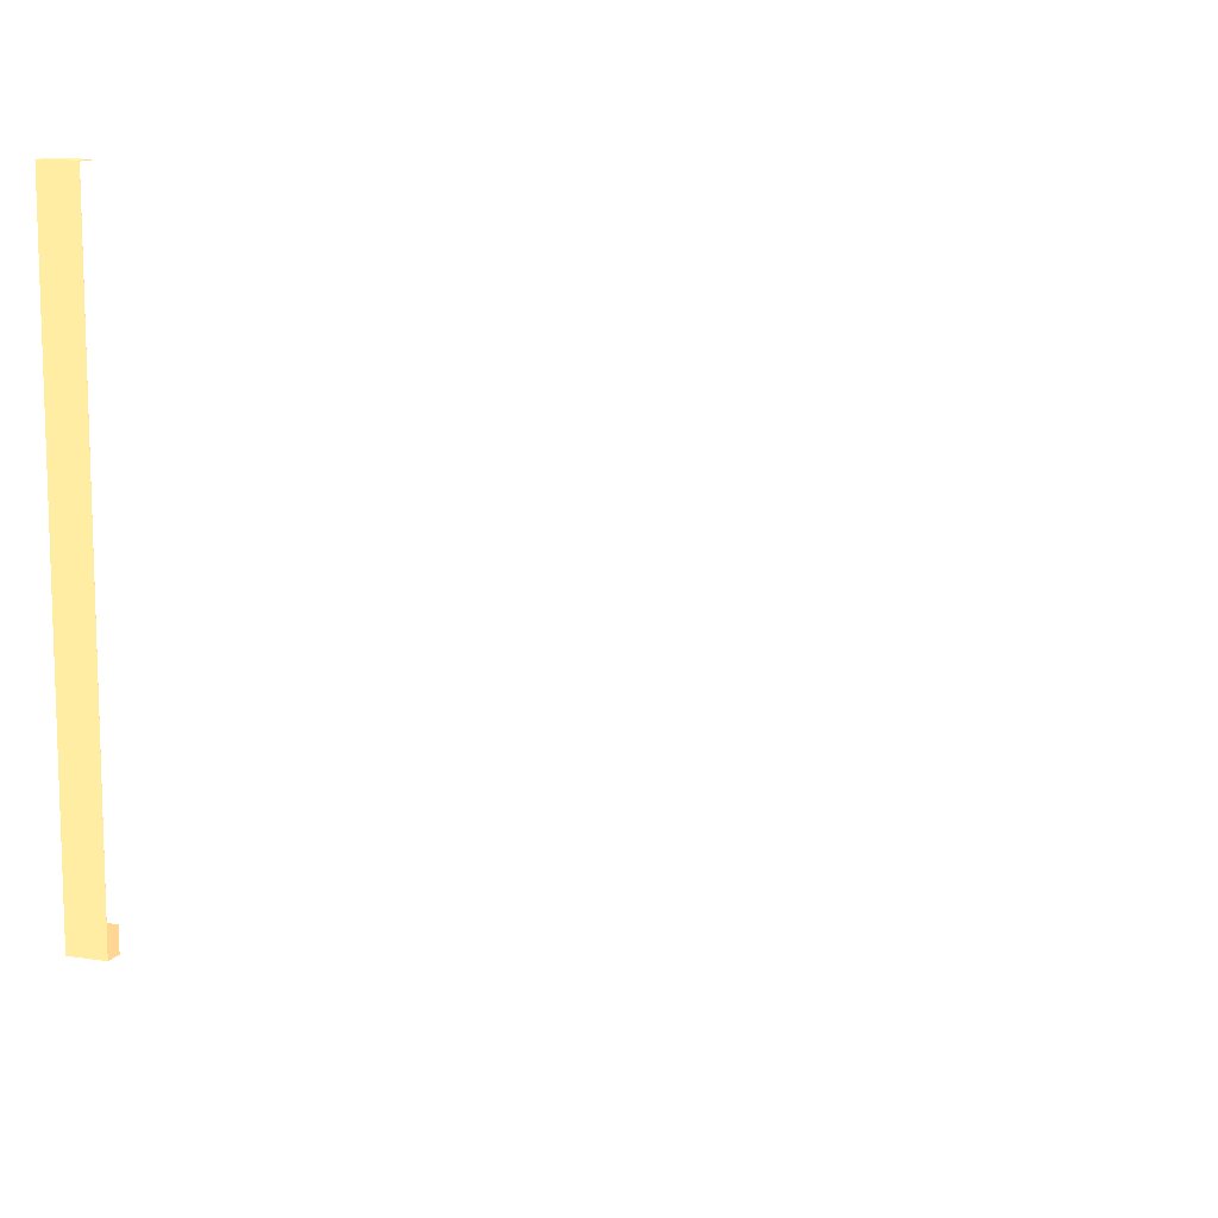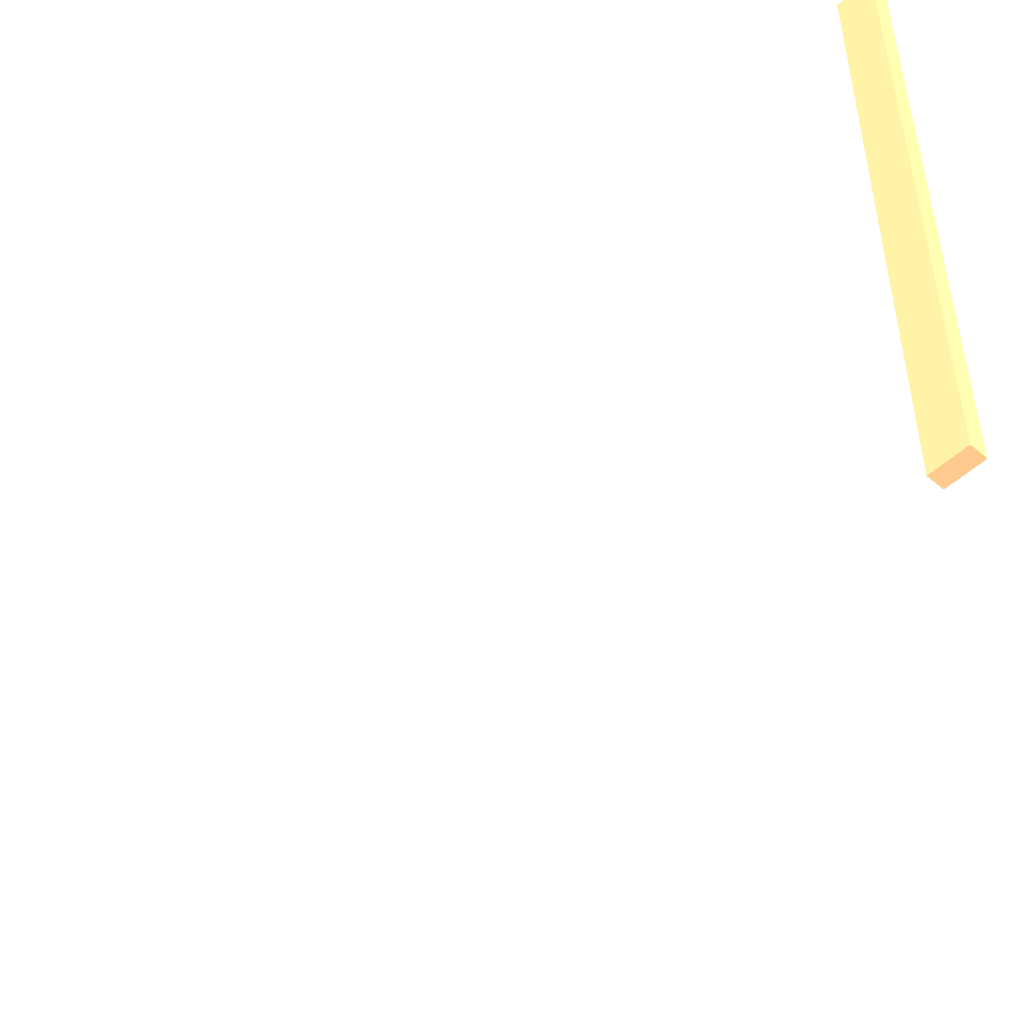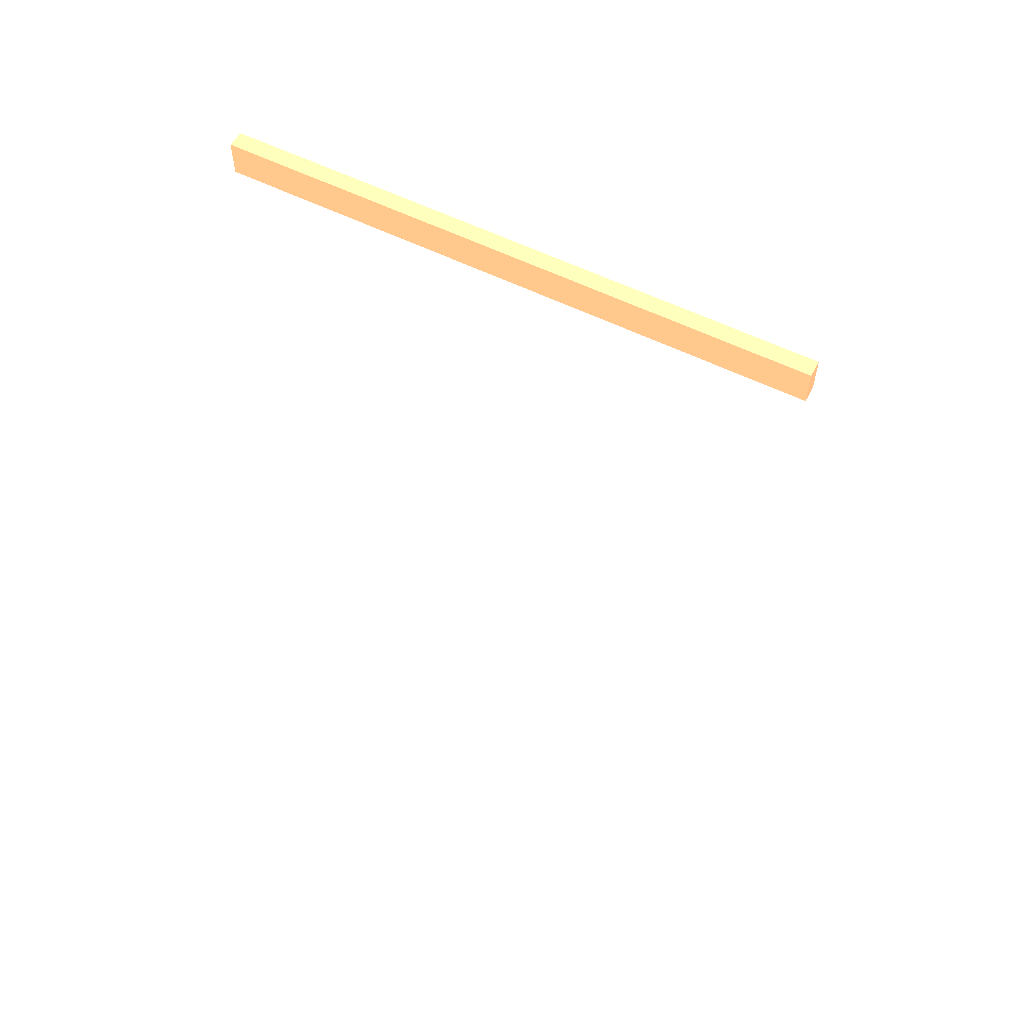
<metadata>
{"format":"obj","ext":"obj","renderer":"f3d","projection":"perspective","resolution":1024,"background":"white","views":[{"elev":11.6,"azim":111.0,"up":"+Y"},{"elev":-48.4,"azim":-43.5,"up":"+Y"},{"elev":56.6,"azim":-62.3,"up":"+Z"}]}
</metadata>
<code>
g Worktop_(9)
v 0.01015 -0.6192 0.908 0.7608 0.5725 0.4
v 0.01015 -0.6192 0.87 0.7608 0.5725 0.4
v 0.01015 0.0007674 0.87 0.7608 0.5725 0.4
v 0.01015 0.0007674 0.908 0.7608 0.5725 0.4
v -0.007853 0.0007674 0.87 0.7608 0.5725 0.4
v -0.007853 0.0007674 0.908 0.7608 0.5725 0.4
v -0.007853 -0.6192 0.908 0.7608 0.5725 0.4
v -0.007853 -0.6192 0.87 0.7608 0.5725 0.4
f 1 2 3
f 3 4 1
f 5 6 4
f 4 3 5
f 7 8 2
f 2 1 7
f 8 5 3
f 3 2 8
f 8 7 6
f 6 5 8
f 1 4 6
f 6 7 1
g RH_Panel_(9)
v 0.01 5.551e-17 0.87 1 1 1
v -0.008 5.551e-17 0.87 1 1 1
v -0.008 -0.588 0.87 1 1 1
v 0.01 -0.588 0.87 1 1 1
v -0.008 5.551e-17 0 1 1 1
v -0.008 -0.588 0 1 1 1
v 0.01 -0.588 0 1 1 1
v 0.01 5.551e-17 0 1 1 1
f 9 10 11
f 11 12 9
f 10 13 14
f 14 11 10
f 14 15 12
f 12 11 14
f 9 12 15
f 15 16 9
f 9 16 13
f 13 10 9
f 13 16 15
f 15 14 13

</code>
